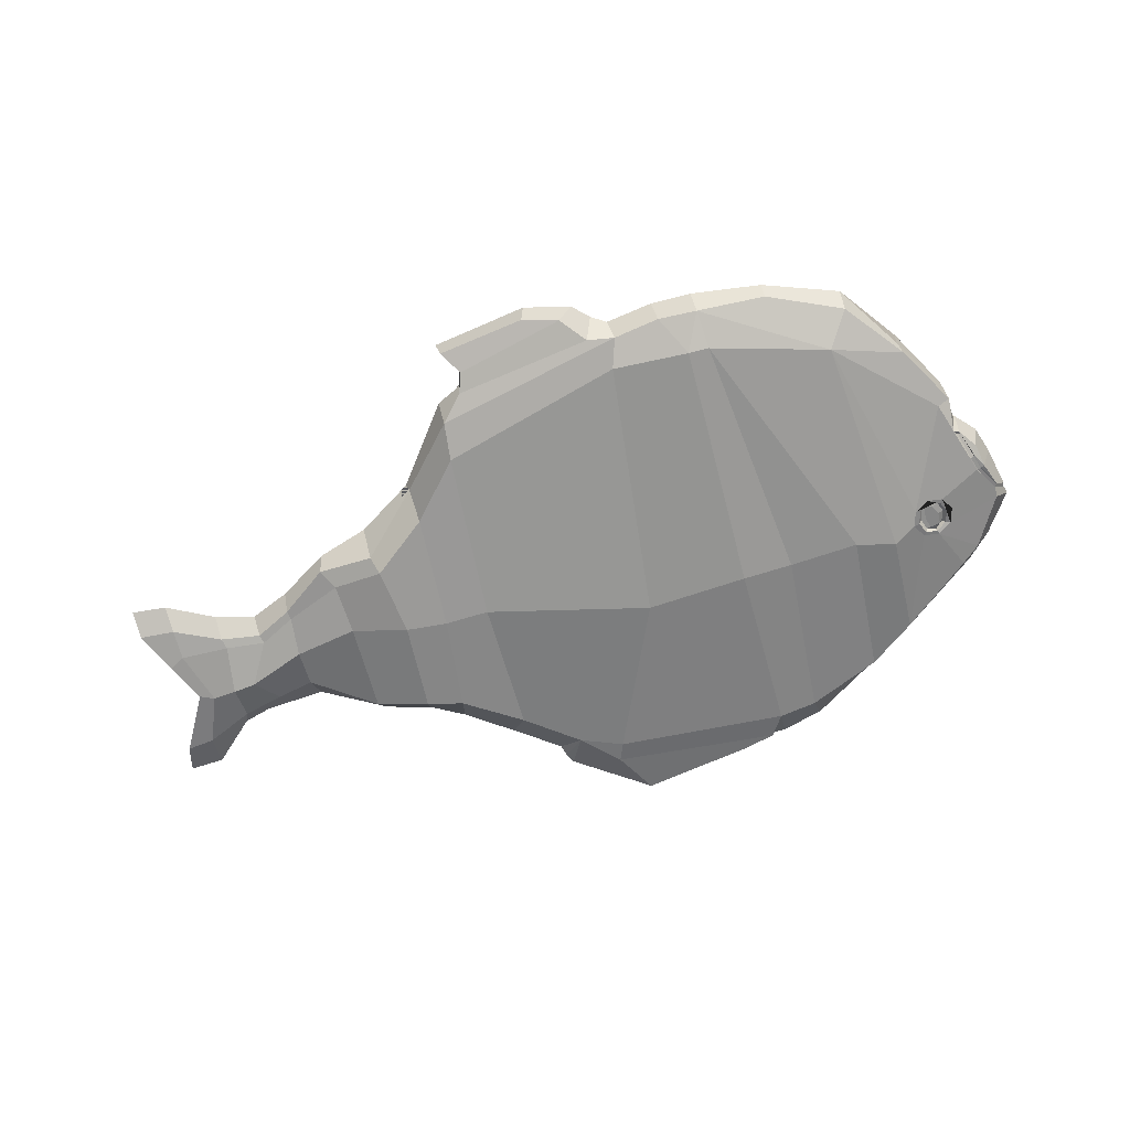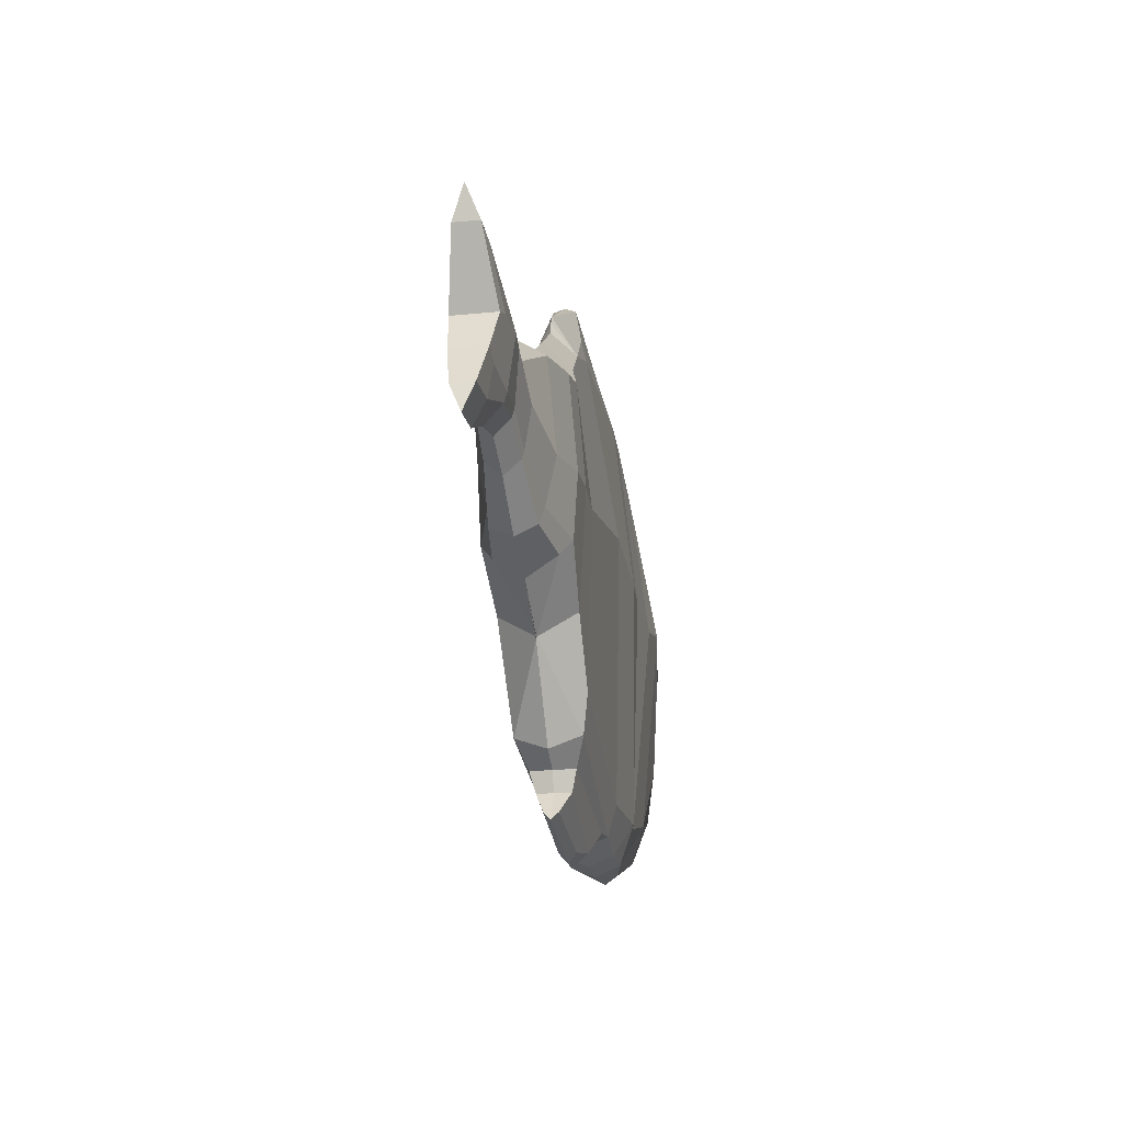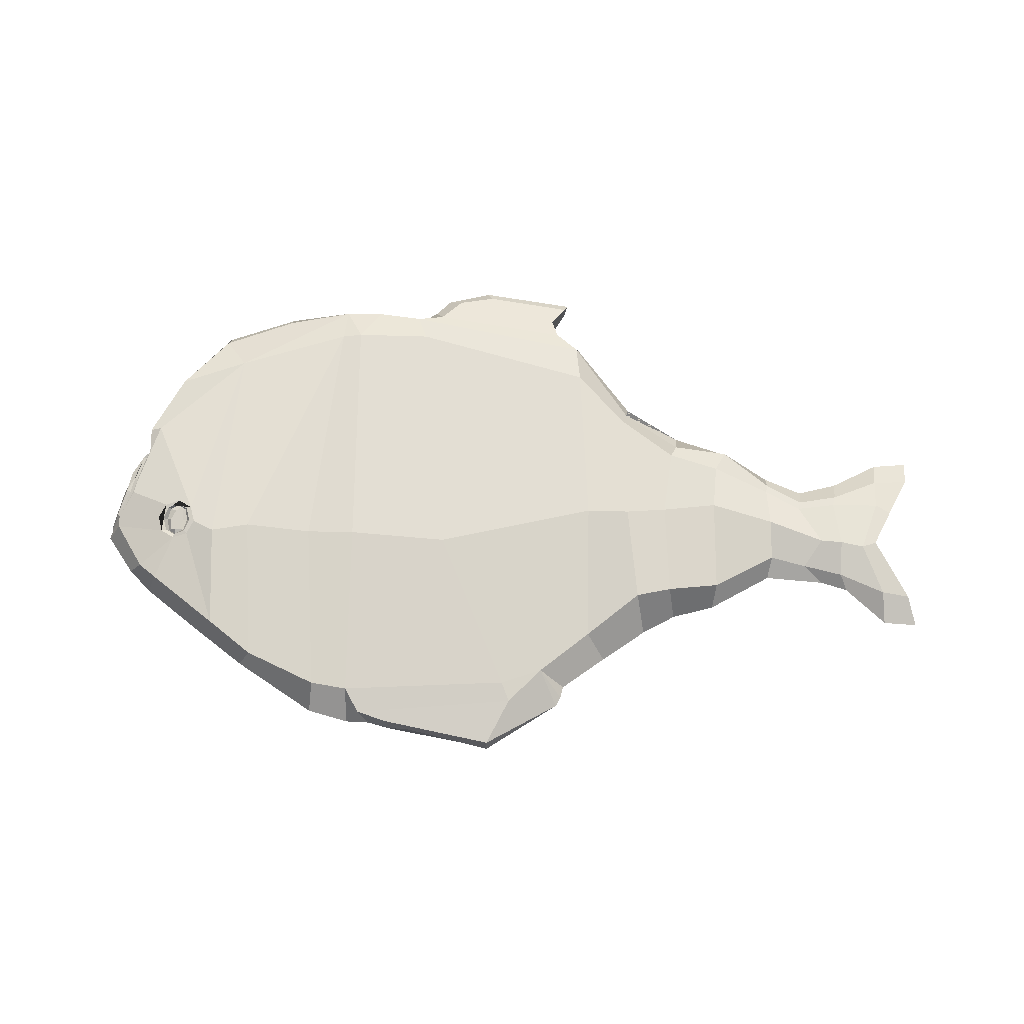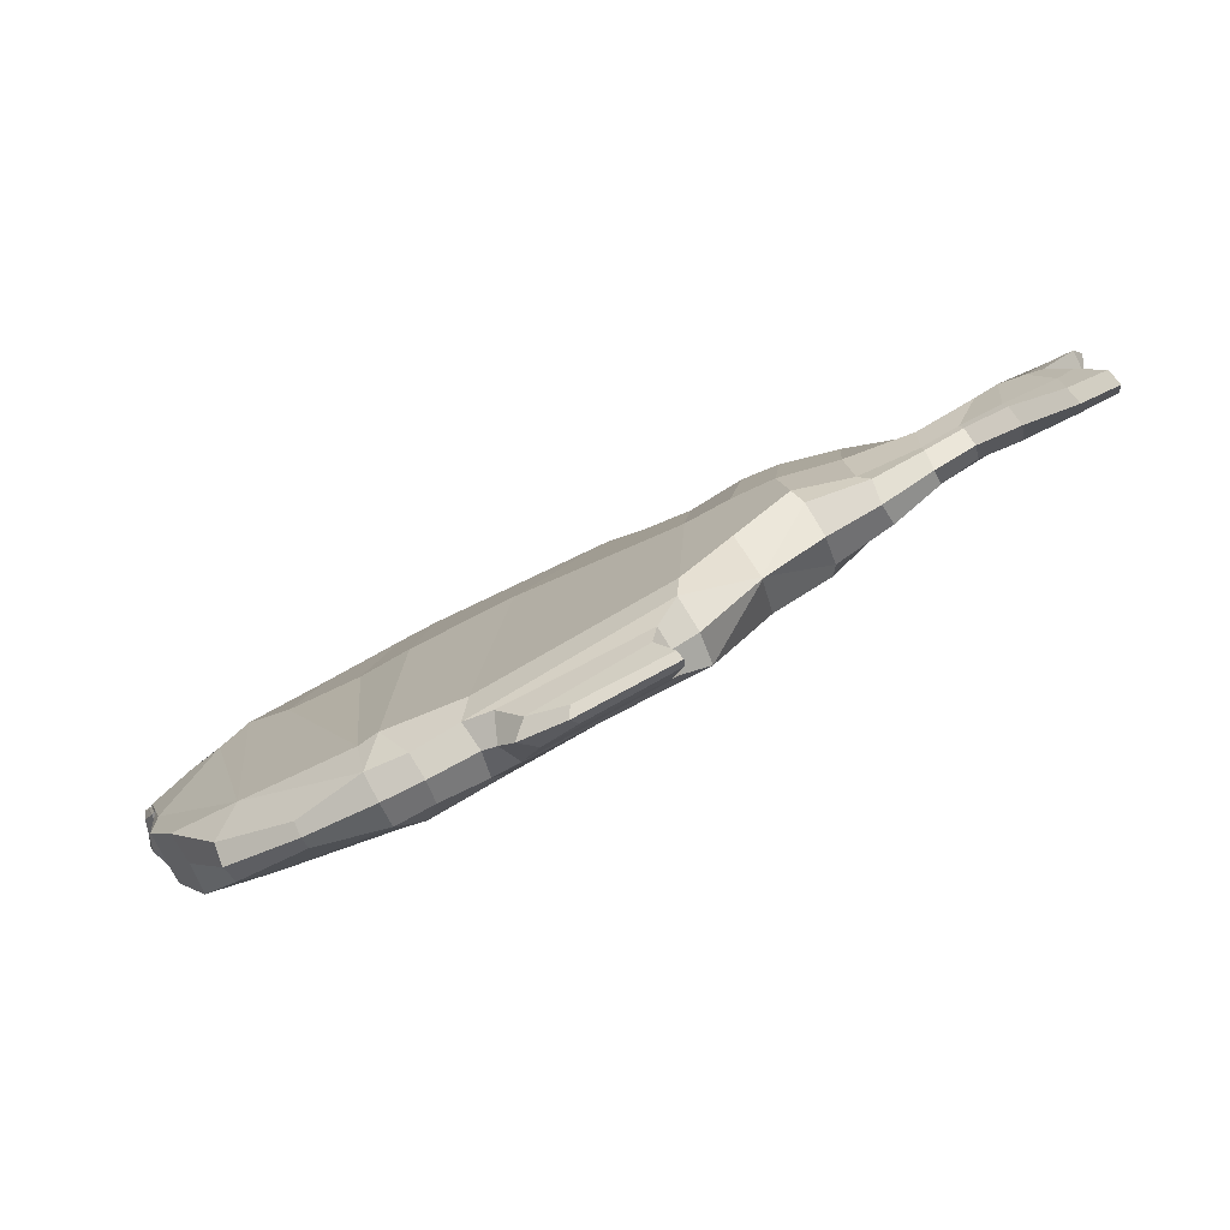
<metadata>
{"format":"obj","ext":"obj","renderer":"f3d","projection":"perspective","resolution":1024,"background":"white","views":[{"elev":-66.2,"azim":16.2,"up":"+Z"},{"elev":-23.4,"azim":-80.7,"up":"+Y"},{"elev":69.5,"azim":-178.0,"up":"+Z"},{"elev":-77.4,"azim":-153.1,"up":"+Y"}]}
</metadata>
<code>
o FishV4_Cube.004
v -0.3414 -0.06829 0.01562
v -0.3456 0.01708 0.01293
v 0.3802 -0.05483 0.02637
v 0.1487 -0.2653 0.0242
v 0.2305 0.1522 0.0277
v -0.3397 -0.06014 0.01738
v 0.2642 -0.1935 0.03245
v -0.05571 0.1944 0.01983
v 0.03835 -0.2659 0.02253
v -0.03338 0.2395 0.01113
v 0.05548 -0.2342 0.03405
v -0.1402 0.1172 0.02487
v -0.1246 -0.1879 0.0349
v -0.09756 -0.2477 0.02082
v -0.1939 0.07413 0.03684
v -0.1744 -0.1341 0.03551
v 0.1105 -0.2672 0.02236
v 0.108 0.2119 0.01829
v -0.2821 0.05571 0.0254
v -0.282 -0.08402 0.02413
v -0.2923 -0.1037 0.02074
v -0.2362 -0.1071 0.02842
v -0.2294 0.0655 0.03552
v -0.23 -0.09232 0.03948
v -0.4643 -0.07803 0.01161
v -0.3825 0.02526 0.01144
v -0.3763 -0.04155 0.01592
v -0.3784 -0.05003 0.01418
v 0.3386 0.01619 0.03462
v 0.3354 -0.01295 0.03963
v 0.3524 -0.108 0.03362
v 0.3096 0.02028 0.03982
v 0.3064 -0.008856 0.04484
v 0.3904 0.007732 0.02024
v 0.3839 -0.03193 0.02884
v 0.2755 0.1187 0.03035
v 0.343 0.000772 0.03605
v 0.3248 0.02427 0.03619
v 0.3202 -0.01694 0.04327
v 0.302 0.006561 0.04341
v 0.3287 0.002224 0.03616
v 0.3238 -0.007019 0.03828
v 0.3233 0.01459 0.03511
v 0.3181 0.01438 0.03655
v 0.3192 -0.01024 0.03887
v 0.3165 -0.00757 0.03841
v 0.3149 0.003675 0.0378
v 0.3281 0.01346 0.03408
v 0.3338 0.002262 0.03262
v 0.3299 -0.009189 0.03642
v 0.323 0.01952 0.03318
v 0.3142 0.01523 0.03704
v 0.3211 -0.01349 0.03859
v 0.3133 -0.008115 0.03925
v 0.3104 0.003782 0.03878
v 0.3308 0.01415 0.02859
v -0.04757 0.175 0.02354
v -0.08948 0.1591 0.02126
v 0.07668 0.2207 0.01554
v 0.06538 -0.2614 0.02452
v -0.1199 -0.2252 0.03043
v 0.1596 0.1829 0.0252
v 0.1225 0.1881 0.02518
v 0.1308 -0.2311 0.03971
v 0.3614 -0.07727 0.03304
v 0.3765 -0.0464 0.0306
v 0.3904 -0.003743 0.0216
v 0.3758 -0.03028 0.02973
v 0.3711 -0.046 0.03373
v 0.3669 -0.07488 0.03088
v 0.3928 -0.00613 0.02082
v 0.3805 -0.03127 0.02921
v 0.3722 -0.04528 0.0327
v 0.3651 -0.07273 0.03049
v 0.3905 -0.003589 0.02124
v 0.3769 -0.02987 0.02932
v 0.3758 -0.0458 0.03078
v 0.3684 -0.07191 0.02926
v 0.3926 -0.006015 0.02067
v 0.3797 -0.03057 0.02907
v 0.343 0.0678 0.02618
v -0.4466 0.003229 0.02145
v -0.4222 6.8e-05 0.02519
v 0.3609 0.05382 0.02388
v -0.3433 -0.02199 0.02374
v 0.1737 0.01394 0.04149
v 0.2418 0.009211 0.04441
v 0.0239 0.01941 0.04331
v -0.1375 -0.02163 0.04146
v -0.1811 -0.02144 0.04287
v 0.1244 0.01409 0.04399
v -0.2785 -0.03606 0.03338
v -0.2224 -0.02544 0.04215
v -0.4177 -0.05728 0.01535
v -0.4002 -0.001551 0.02359
v 0.2799 0.01818 0.04831
v 0.2156 -0.2571 0.01203
v 0.2873 -0.2253 0.01796
v 0.3317 -0.1696 0.02853
v 0.1509 -0.2295 0.03679
v 0.3648 -0.1095 0.02425
v -0.01868 -0.2993 0.008029
v -0.1056 -0.2881 0.006774
v -0.0908 -0.2667 0.01585
v 0.01714 -0.2899 0.01324
v -0.4152 -0.04696 0.01746
v -0.4227 0.0343 0.01201
v -0.464 -0.04853 0.01621
v -0.469 0.05369 0.01296
v -0.4995 -0.08052 0.01044
v -0.4612 -0.00254 0.0199
v -0.4794 -0.04037 0.01603
v -0.497 0.05729 0.01164
v 0.3376 0.00198 0.03632
v 0.3339 0.01444 0.03352
v 0.3211 -0.01366 0.04243
v 0.3323 -0.00983 0.03982
v 0.311 -0.007519 0.04365
v 0.3073 0.005369 0.04296
v 0.3129 0.01728 0.04036
v 0.3241 0.02067 0.03651
v -0.3414 -0.06829 -0.01562
v -0.3456 0.01708 -0.01293
v 0.3802 -0.05483 -0.02637
v 0.1487 -0.2653 -0.0242
v 0.2305 0.1522 -0.0277
v -0.3397 -0.06014 -0.01738
v 0.2642 -0.1935 -0.03245
v -0.05571 0.1944 -0.01983
v 0.03835 -0.2659 -0.02253
v -0.03338 0.2395 -0.01113
v 0.05548 -0.2342 -0.03405
v -0.1402 0.1172 -0.02487
v -0.1246 -0.1879 -0.0349
v -0.09756 -0.2477 -0.02082
v -0.1939 0.07413 -0.03684
v -0.1744 -0.1341 -0.03551
v -0.1805 -0.1567 -0
v 0.1105 -0.2672 -0.02236
v 0.108 0.2119 -0.01829
v -0.2821 0.05571 -0.0254
v -0.282 -0.08402 -0.02413
v -0.2923 -0.1037 -0.02074
v -0.2362 -0.1071 -0.02842
v -0.2294 0.0655 -0.03552
v -0.23 -0.09232 -0.03948
v -0.4643 -0.07803 -0.01161
v -0.4719 0.08527 0
v -0.4663 -0.1023 -0
v -0.3825 0.02526 -0.01144
v -0.3763 -0.04155 -0.01592
v -0.3784 -0.05003 -0.01418
v 0.3386 0.01619 -0.03462
v 0.3354 -0.01295 -0.03963
v 0.3524 -0.108 -0.03362
v 0.3096 0.02028 -0.03982
v 0.3064 -0.008856 -0.04484
v 0.3904 0.007732 -0.02024
v 0.3839 -0.03193 -0.02884
v 0.2755 0.1187 -0.03035
v 0.343 0.000772 -0.03605
v 0.3248 0.02427 -0.03618
v 0.3202 -0.01694 -0.04327
v 0.302 0.006561 -0.04341
v 0.3287 0.002224 -0.03616
v 0.3238 -0.007019 -0.03828
v 0.3233 0.01459 -0.03511
v 0.3181 0.01438 -0.03655
v 0.3192 -0.01024 -0.03887
v 0.3165 -0.00757 -0.03841
v 0.3149 0.003675 -0.0378
v 0.3281 0.01346 -0.03408
v 0.3338 0.002262 -0.03262
v 0.3299 -0.009189 -0.03642
v 0.323 0.01952 -0.03318
v 0.3142 0.01523 -0.03704
v 0.3211 -0.01349 -0.03859
v 0.3133 -0.008115 -0.03925
v 0.3104 0.003782 -0.03878
v 0.3308 0.01415 -0.02859
v -0.04757 0.175 -0.02354
v -0.08948 0.1591 -0.02126
v -0.03336 0.2436 0
v 0.05443 0.2248 0
v 0.07668 0.2207 -0.01554
v -0.1075 0.1931 0
v 0.06538 -0.2614 -0.02452
v -0.1199 -0.2252 -0.03043
v 0.1596 0.1829 -0.0252
v 0.1225 0.1881 -0.02518
v 0.1308 -0.2311 -0.03971
v 0.3614 -0.07727 -0.03304
v 0.3765 -0.0464 -0.0306
v 0.3904 -0.003743 -0.0216
v 0.3758 -0.03028 -0.02973
v 0.3711 -0.046 -0.03373
v 0.3669 -0.07488 -0.03088
v 0.3928 -0.00613 -0.02082
v 0.3805 -0.03127 -0.02921
v 0.3722 -0.04528 -0.0327
v 0.3651 -0.07273 -0.03049
v 0.3905 -0.003589 -0.02124
v 0.3769 -0.02987 -0.02932
v 0.3758 -0.0458 -0.03078
v 0.3684 -0.07191 -0.02926
v 0.3926 -0.006015 -0.02067
v 0.3797 -0.03057 -0.02907
v 0.343 0.0678 -0.02618
v -0.3407 -0.08221 -0
v -0.3417 0.03692 0
v 0.3862 -0.0608 -0
v 0.4032 0.01566 0
v 0.1628 0.2079 0
v 0.1468 -0.2764 -0
v 0.2438 0.1571 0
v 0.3941 -0.03485 -0
v -0.4024 0.04044 0
v 0.04638 -0.2811 -0
v -0.1234 -0.2373 -0
v -0.1587 0.1384 0
v -0.1821 -0.1626 -0
v -0.2029 0.1058 0
v 0.09666 0.219 0
v 0.107 -0.2775 -0
v -0.1148 0.1718 0
v -0.2901 -0.1125 -0
v -0.2795 0.07379 0
v -0.2362 0.08654 0
v -0.239 -0.1279 -0
v -0.4466 0.003229 -0.02145
v -0.4222 6.8e-05 -0.02519
v -0.4198 -0.07742 -0
v -0.3801 -0.06659 -0
v 0.2955 0.1193 0
v 0.3627 -0.1163 -0
v 0.1213 0.2185 0
v -0.1124 0.1836 0
v 0.07427 0.2243 0
v 0.06062 -0.2715 -0
v -0.09918 -0.2484 -0
v 0.3686 -0.08037 -0
v 0.4019 0.009091 0
v 0.3674 -0.08185 -0
v 0.4021 0.004045 0
v 0.401 0.008685 0
v 0.4018 0.003905 0
v 0.3526 0.07643 0
v 0.3758 0.05371 0
v 0.3609 0.05382 -0.02388
v -0.3433 -0.02199 -0.02374
v 0.1737 0.01394 -0.04149
v 0.2418 0.009211 -0.04441
v 0.0239 0.01941 -0.04331
v -0.1375 -0.02163 -0.04146
v -0.1811 -0.02144 -0.04287
v 0.1244 0.01409 -0.04399
v -0.2785 -0.03606 -0.03338
v -0.2224 -0.02544 -0.04215
v -0.4302 0.04813 0
v -0.4177 -0.05728 -0.01535
v -0.4002 -0.001551 -0.02359
v 0.2799 0.01818 -0.04831
v 0.2156 -0.2571 -0.01203
v 0.2873 -0.2253 -0.01796
v 0.3317 -0.1696 -0.02853
v 0.2151 -0.2657 -0
v 0.2874 -0.2382 -0
v 0.3292 -0.1717 -0
v 0.1509 -0.2295 -0.03679
v 0.3648 -0.1095 -0.02425
v -0.01868 -0.2993 -0.008029
v -0.01429 -0.3085 -0
v -0.1082 -0.2958 -0
v -0.1056 -0.2881 -0.006774
v -0.09234 -0.2669 -0
v -0.0908 -0.2667 -0.01585
v 0.01714 -0.2899 -0.01324
v 0.03098 -0.2967 -0
v -0.4152 -0.04696 -0.01746
v -0.4227 0.0343 -0.01201
v -0.464 -0.04853 -0.01621
v -0.469 0.05369 -0.01296
v -0.4995 -0.08052 -0.01044
v -0.4612 -0.00254 -0.0199
v -0.4794 -0.04037 -0.01603
v -0.497 0.05729 -0.01164
v -0.4995 -0.08052 -0
v -0.5063 0.08666 0
v -0.5009 -0.1062 -0
v -0.4612 -0.00254 -0
v -0.4794 -0.04037 -0
v -0.497 0.05729 0
v 0.3376 0.00198 -0.03632
v 0.3339 0.01444 -0.03352
v 0.3211 -0.01366 -0.04243
v 0.3323 -0.00983 -0.03982
v 0.311 -0.007519 -0.04365
v 0.3073 0.005369 -0.04296
v 0.3129 0.01728 -0.04036
v 0.3241 0.02067 -0.03651
f 242 212 34 67
f 92 19 2 85
f 96 36 5 87
f 227 210 2 19
f 232 94 25 149
f 215 213 62 5
f 224 214 4 17
f 87 5 62 86
f 241 211 3 70
f 234 215 5 36
f 27 95 83 106
f 21 20 6 1
f 211 216 35 3
f 17 64 11 60
f 91 63 57 88
f 221 219 61 138
f 14 9 60 61
f 225 220 12 58
f 9 14 104 105
f 229 221 138 22
f 61 13 16 138
f 220 222 15 12
f 89 12 15 90
f 213 236 63 62
f 4 64 17
f 239 224 17 60
f 238 184 59
f 209 226 21 1
f 22 24 20 21
f 228 227 19 23
f 93 23 19 92
f 90 15 23 93
f 222 228 23 15
f 138 16 24 22
f 226 229 22 21
f 233 28 94 232
f 94 106 108 25
f 83 107 109 82
f 107 259 148 109
f 85 2 26 95
f 209 1 28 233
f 2 210 217 26
f 1 6 27 28
f 65 69 31
f 247 234 36 81
f 4 214 266 97
f 120 119 55 52
f 71 72 35
f 38 29 34 84
f 72 66 35
f 40 32 36 96
f 118 116 53 54
f 114 115 56 49
f 116 117 50 53
f 41 48 43 44 47 46 45 42
f 117 114 49 50
f 115 121 51 56
f 119 118 54 55
f 121 120 52 51
f 41 42 50 49
f 44 43 51 52
f 45 46 54 53
f 46 47 55 54
f 48 41 49 56
f 43 48 56 51
f 42 45 53 50
f 47 44 52 55
f 18 8 57 63
f 223 18 63 236
f 8 58 57
f 58 237 225
f 10 59 184 183
f 183 186 10
f 8 18 59 10
f 18 223 238 59
f 58 8 10 186
f 88 57 58 12 89
f 9 218 239 60
f 240 14 61 219
f 91 86 62 63
f 3 35 66 70
f 101 65 31
f 216 244 71 35
f 29 37 30 68 67 34
f 30 39 33 31 69 68
f 242 67 75 245
f 241 70 65 243
f 68 69 73 76
f 69 65 74 73
f 71 244 246 79
f 78 77 73 74
f 79 246 245 75
f 80 79 75 76
f 77 80 76 73
f 72 71 79 80
f 70 66 77 78
f 66 72 80 77
f 67 68 76 75
f 65 70 78 74
f 248 247 81 84
f 32 38 81 36
f 212 248 84 34
f 81 38 84
f 64 4 100
f 6 85 95 27
f 95 26 107 83
f 28 27 106 94
f 16 90 93 24
f 24 93 92 20
f 60 11 13 61
f 13 89 90 16
f 64 91 88 11
f 87 86 100
f 20 92 85 6
f 31 7 99 101
f 237 58 186
f 266 267 98 97
f 267 268 99 98
f 7 4 97 98
f 7 98 99
f 91 64 100 86
f 4 7 100
f 235 101 99 268
f 235 243 65 101
f 102 103 273 272
f 278 105 102 272
f 104 275 273 103
f 105 104 103 102
f 14 240 275 104
f 218 9 105 278
f 88 89 13 11
f 31 33 7
f 33 40 96 7
f 106 83 82 108
f 26 217 259 107
f 108 82 111 112
f 149 25 110 289
f 82 109 113 111
f 109 148 288 113
f 25 108 112 110
f 111 113 292 290
f 289 110 287
f 112 111 290 291
f 113 288 292
f 110 112 291 287
f 87 100 7 96
f 38 32 120 121
f 40 33 118 119
f 29 38 121 115
f 30 37 114 117
f 39 30 117 116
f 37 29 115 114
f 33 39 116 118
f 32 40 119 120
f 242 194 158 212
f 257 250 123 141
f 262 252 126 160
f 227 141 123 210
f 232 149 147 260
f 215 126 189 213
f 224 139 125 214
f 252 251 189 126
f 241 197 124 211
f 234 160 126 215
f 151 279 231 261
f 143 122 127 142
f 211 124 159 216
f 139 187 132 191
f 256 253 181 190
f 221 138 188 219
f 135 188 187 130
f 225 182 133 220
f 130 277 276 135
f 229 144 138 221
f 188 138 137 134
f 220 133 136 222
f 254 255 136 133
f 213 189 190 236
f 125 139 191
f 239 187 139 224
f 238 185 184
f 209 122 143 226
f 144 143 142 146
f 228 145 141 227
f 258 257 141 145
f 255 258 145 136
f 222 136 145 228
f 138 144 146 137
f 226 143 144 229
f 233 232 260 152
f 260 147 281 279
f 231 230 282 280
f 280 282 148 259
f 250 261 150 123
f 209 233 152 122
f 123 150 217 210
f 122 152 151 127
f 192 155 196
f 247 208 160 234
f 125 263 266 214
f 299 176 179 298
f 198 159 199
f 162 249 158 153
f 199 159 193
f 164 262 160 156
f 297 178 177 295
f 293 173 180 294
f 295 177 174 296
f 165 166 169 170 171 168 167 172
f 296 174 173 293
f 294 180 175 300
f 298 179 178 297
f 300 175 176 299
f 165 173 174 166
f 168 176 175 167
f 169 177 178 170
f 170 178 179 171
f 172 180 173 165
f 167 175 180 172
f 166 174 177 169
f 171 179 176 168
f 140 190 181 129
f 223 236 190 140
f 129 181 182
f 182 225 237
f 131 183 184 185
f 183 131 186
f 129 131 185 140
f 140 185 238 223
f 182 186 131 129
f 253 254 133 182 181
f 130 187 239 218
f 240 219 188 135
f 256 190 189 251
f 124 197 193 159
f 270 155 192
f 216 159 198 244
f 153 158 194 195 154 161
f 154 195 196 155 157 163
f 242 245 202 194
f 241 243 192 197
f 195 203 200 196
f 196 200 201 192
f 198 206 246 244
f 205 201 200 204
f 206 202 245 246
f 207 203 202 206
f 204 200 203 207
f 199 207 206 198
f 197 205 204 193
f 193 204 207 199
f 194 202 203 195
f 192 201 205 197
f 248 249 208 247
f 156 160 208 162
f 212 158 249 248
f 208 249 162
f 191 269 125
f 127 151 261 250
f 261 231 280 150
f 152 260 279 151
f 137 146 258 255
f 146 142 257 258
f 187 188 134 132
f 134 137 255 254
f 191 132 253 256
f 252 269 251
f 142 127 250 257
f 155 270 265 128
f 237 186 182
f 266 263 264 267
f 267 264 265 268
f 128 264 263 125
f 128 265 264
f 256 251 269 191
f 125 269 128
f 235 268 265 270
f 235 270 192 243
f 271 272 273 274
f 278 272 271 277
f 276 274 273 275
f 277 271 274 276
f 135 276 275 240
f 218 278 277 130
f 253 132 134 254
f 155 128 157
f 157 128 262 164
f 279 281 230 231
f 150 280 259 217
f 281 285 284 230
f 149 289 283 147
f 230 284 286 282
f 282 286 288 148
f 147 283 285 281
f 284 290 292 286
f 289 287 283
f 285 291 290 284
f 286 292 288
f 283 287 291 285
f 252 262 128 269
f 162 300 299 156
f 164 298 297 157
f 153 294 300 162
f 154 296 293 161
f 163 295 296 154
f 161 293 294 153
f 157 297 295 163
f 156 299 298 164

</code>
